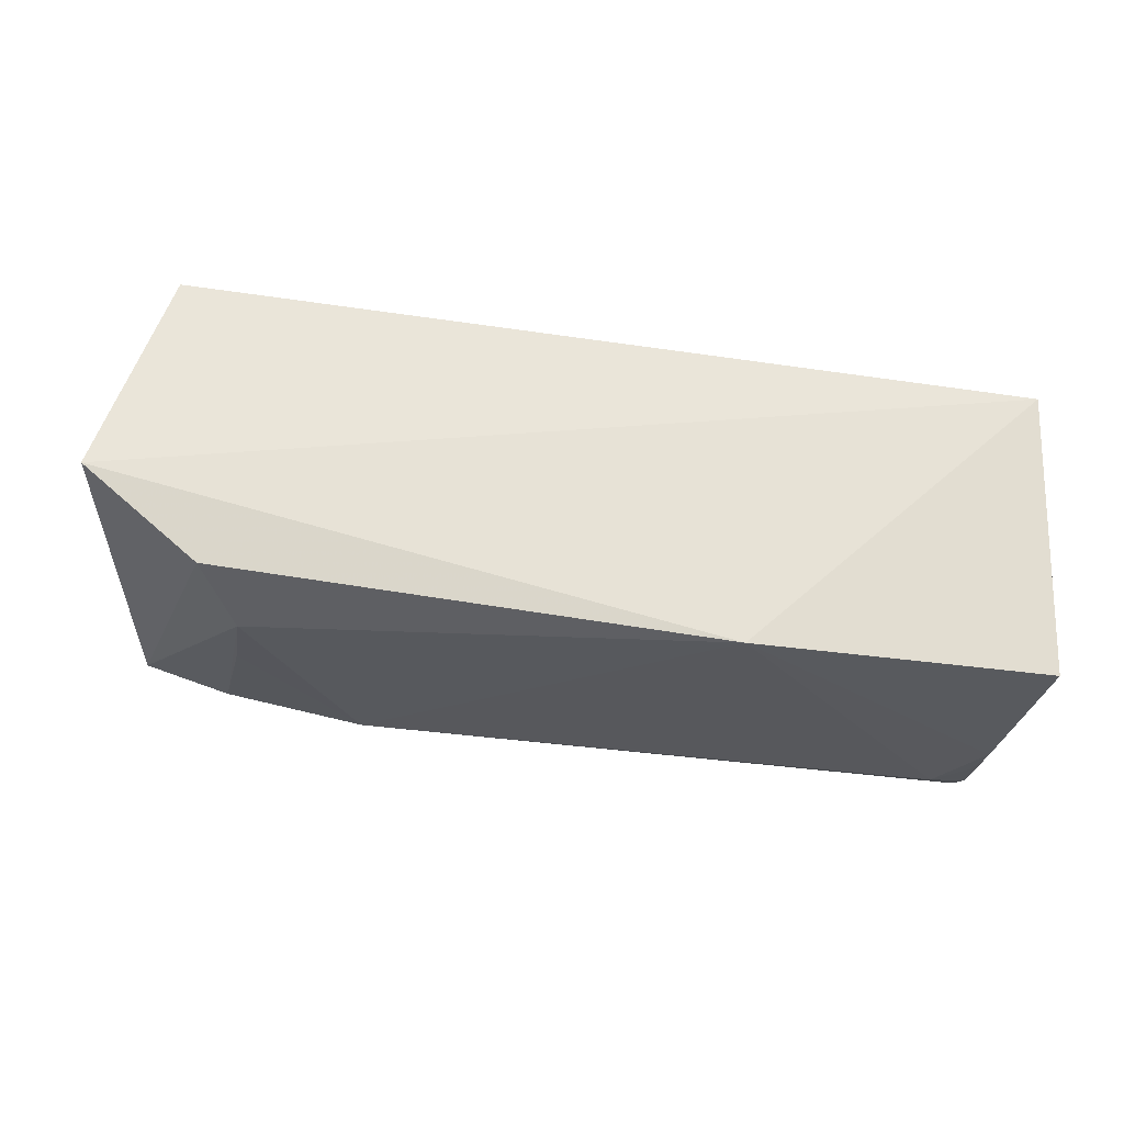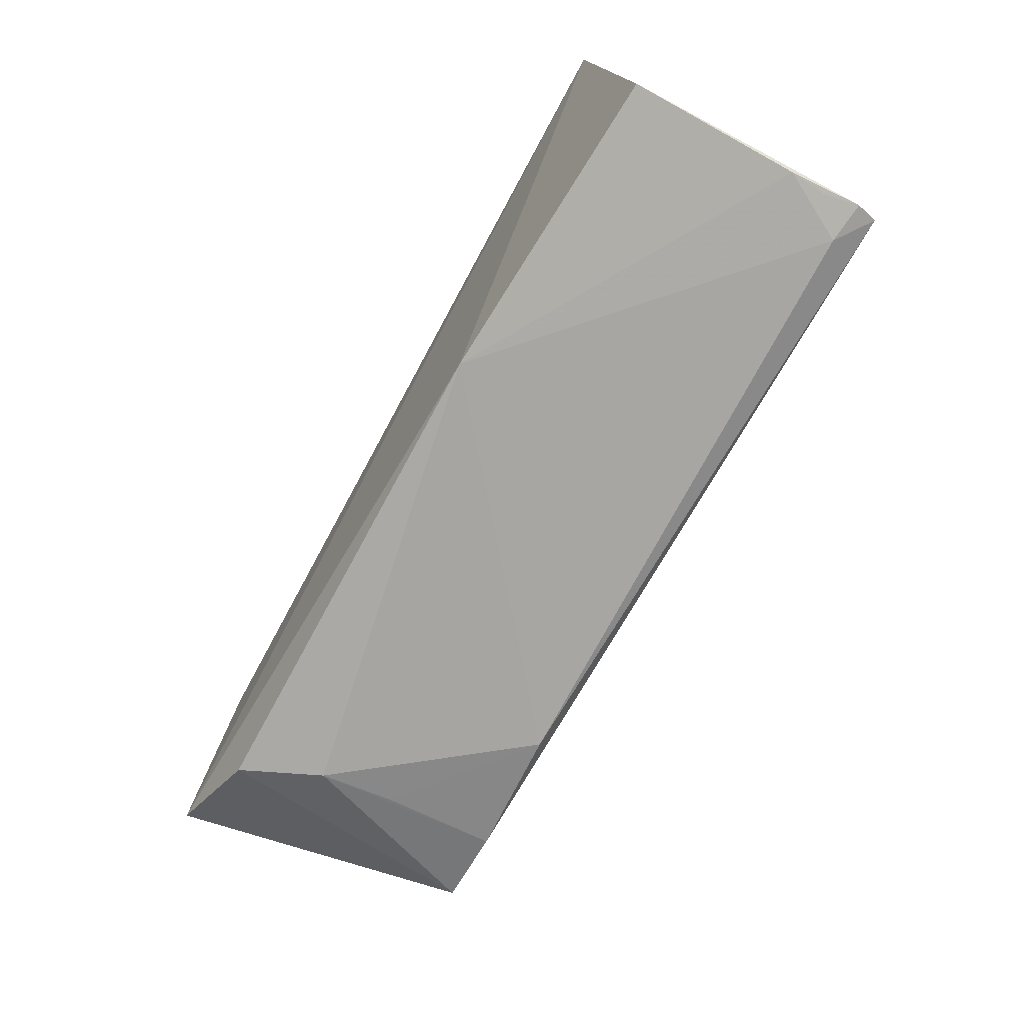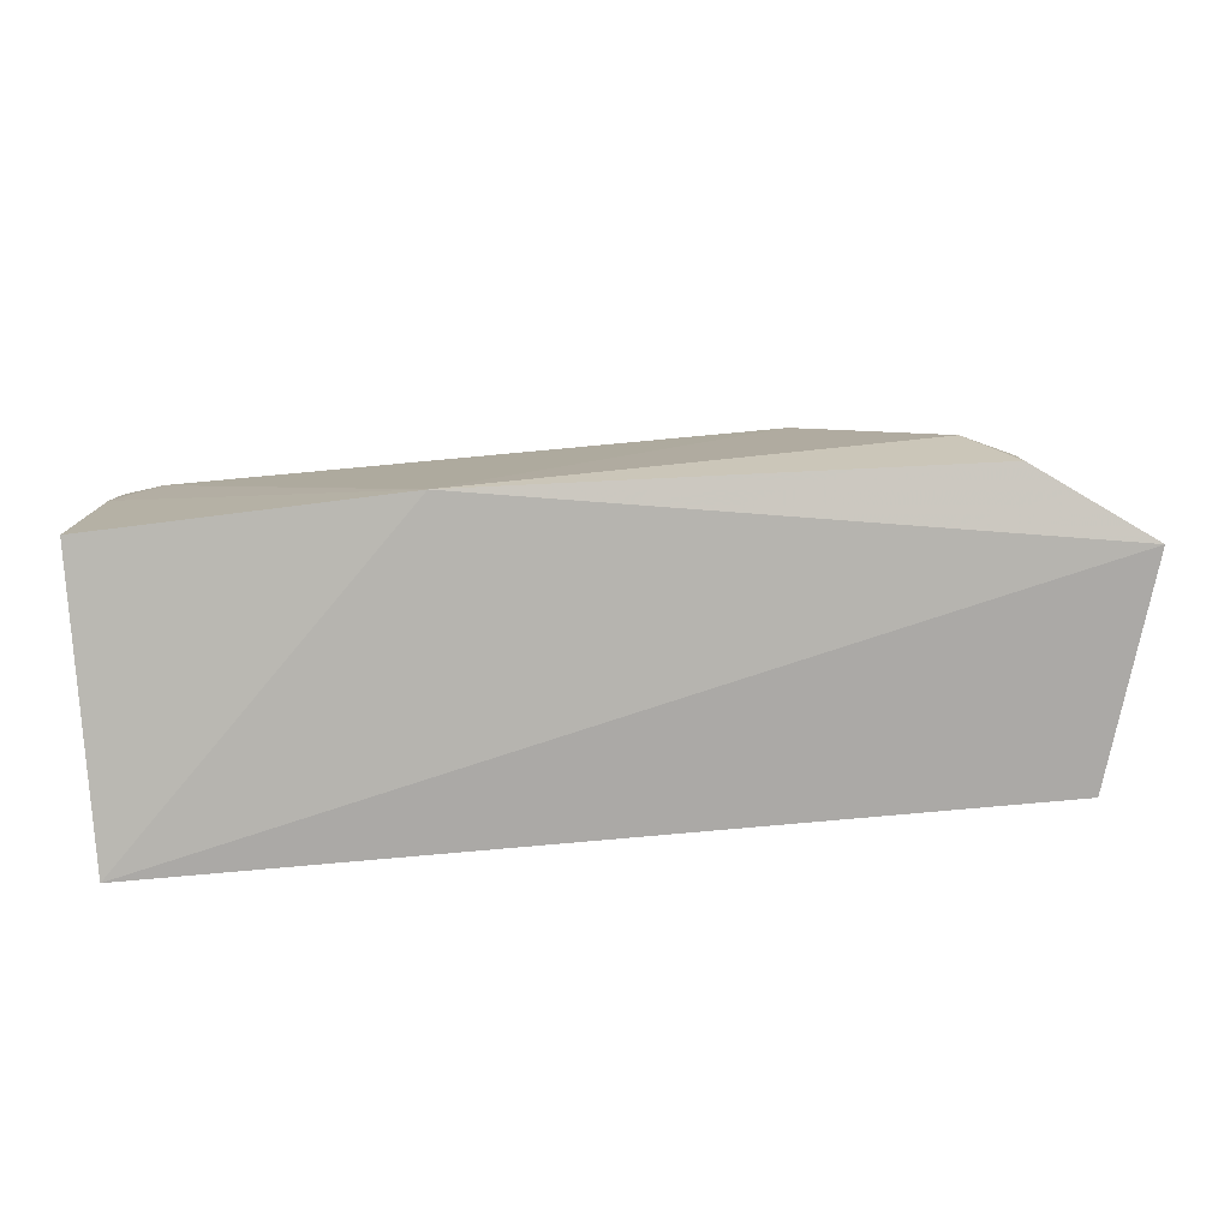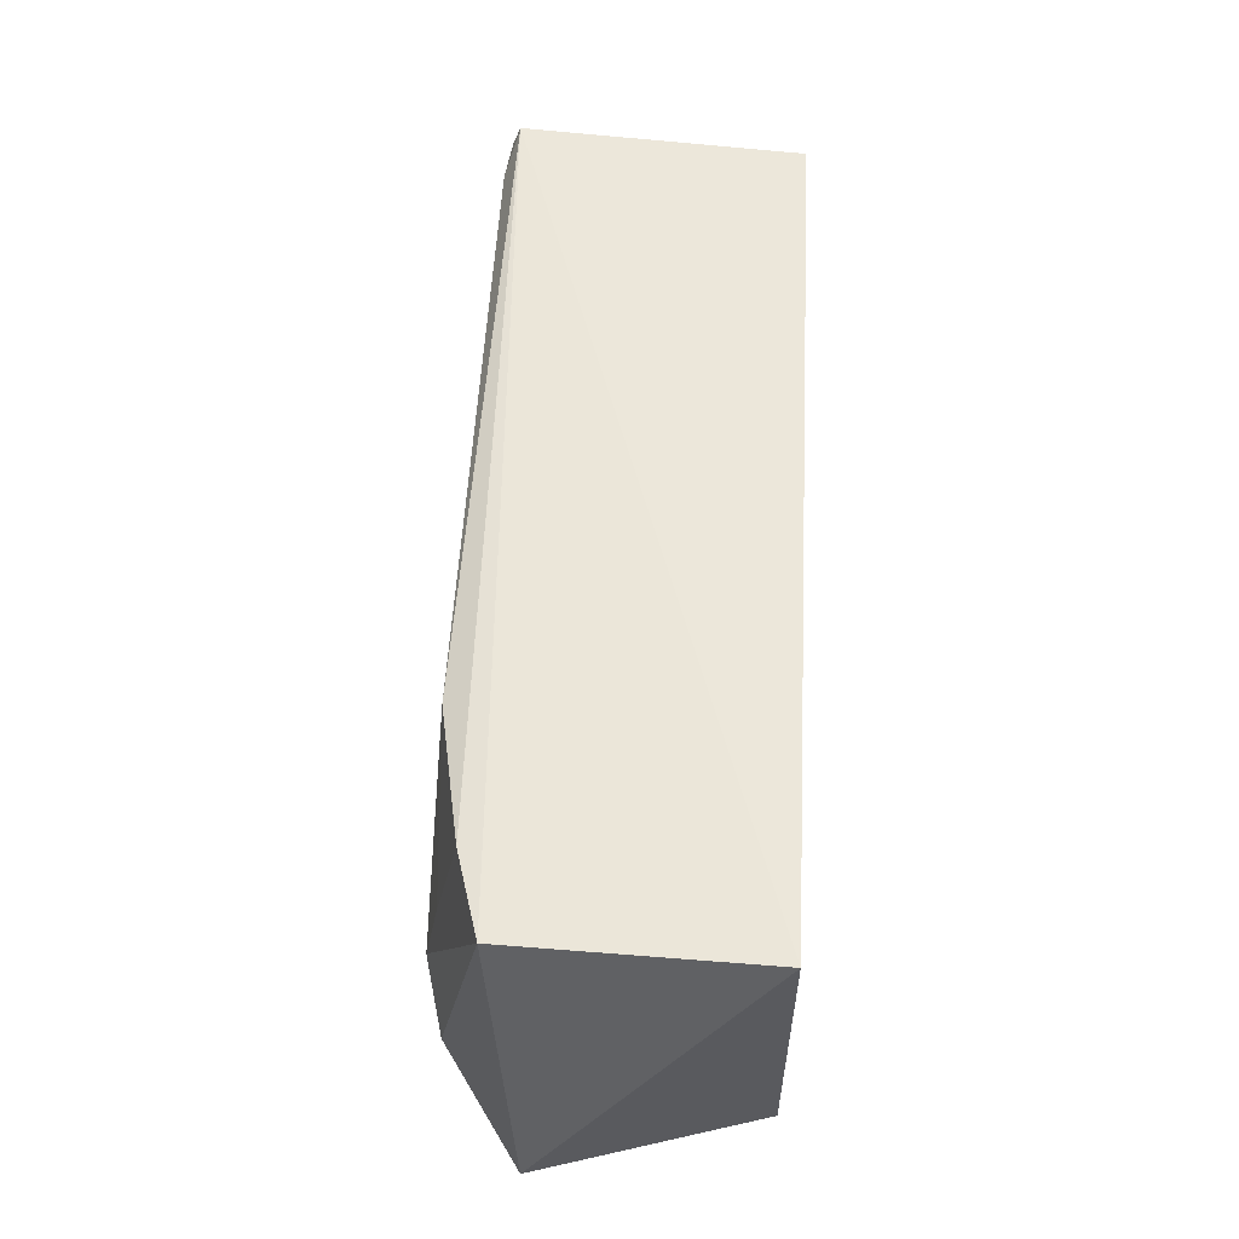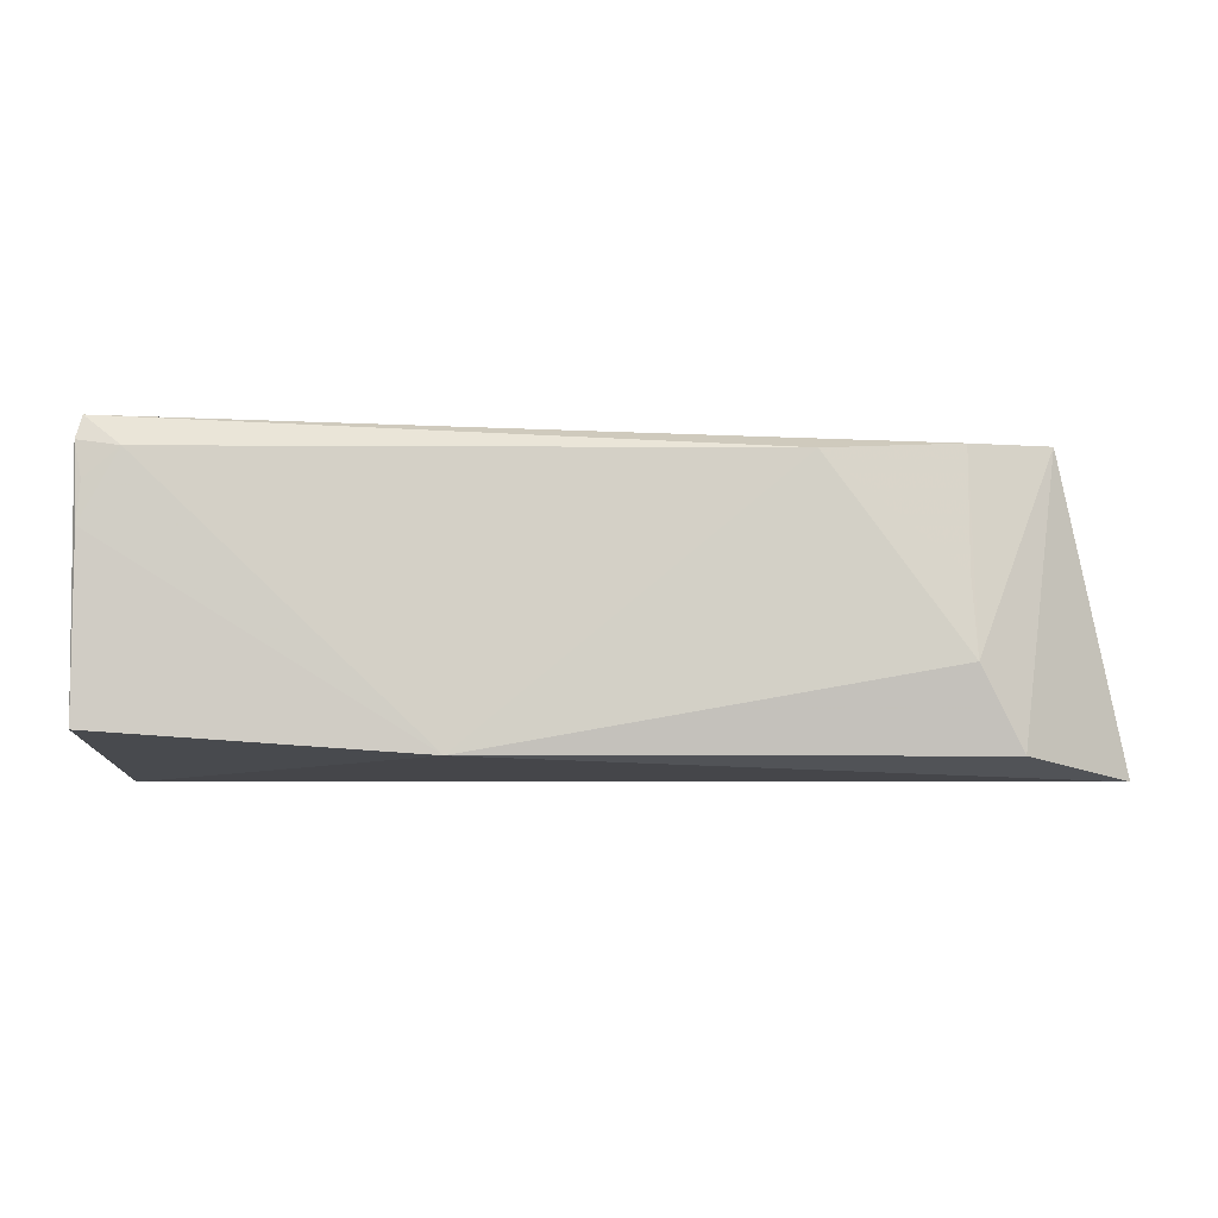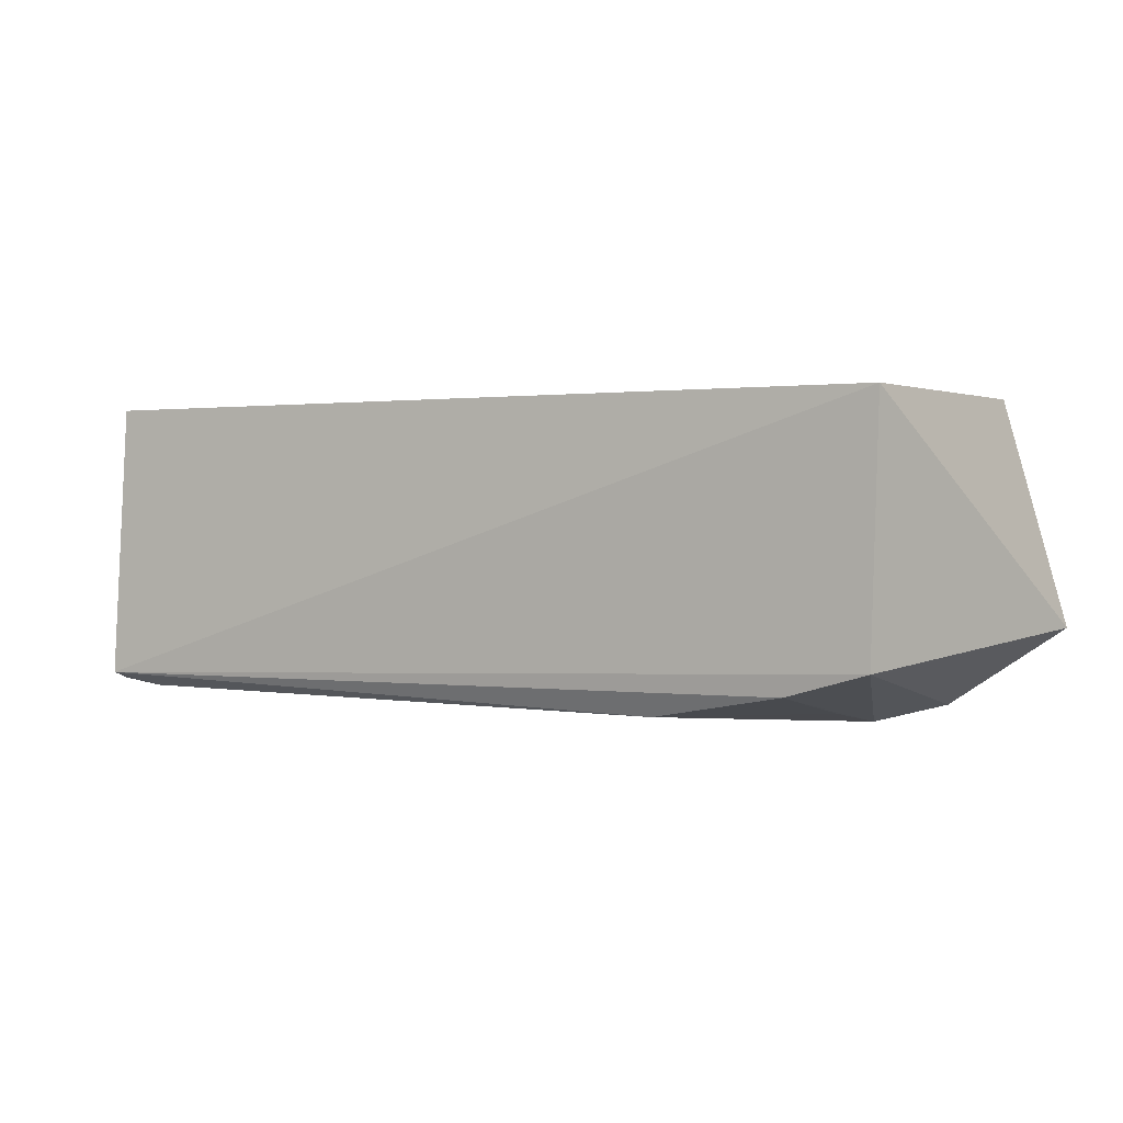
<metadata>
{"format":"obj","ext":"obj","renderer":"f3d","projection":"perspective","resolution":1024,"background":"white","views":[{"elev":-33.4,"azim":168.3,"up":"+Y"},{"elev":-75.9,"azim":-118.5,"up":"+Y"},{"elev":-75.5,"azim":5.2,"up":"+Z"},{"elev":55.9,"azim":93.0,"up":"+Z"},{"elev":-4.4,"azim":-1.3,"up":"+Z"},{"elev":1.4,"azim":32.4,"up":"+Y"}]}
</metadata>
<code>
v 0.1142 -0.04453 0.1008
v 0.1247 -0.08061 0.0516
v 0.1142 -0.04453 0.05152
v -0.02915 -0.04453 0.05152
v -0.02876 -0.09054 0.1045
v 0.113 -0.0851 0.1011
v -0.02915 -0.04453 0.1008
v -0.02908 -0.0943 0.05901
v 0.0238 -0.0968 0.05534
v -0.02965 -0.09179 0.1007
v 0.09959 -0.09524 0.06872
v -0.02271 -0.09288 0.09965
v 0.1066 -0.09331 0.05533
v -0.02898 -0.09327 0.08812
v 0.07714 -0.09312 0.09961
v -0.02844 -0.09264 0.0948
v 0.09947 -0.08901 0.101
v 0.09897 -0.09293 0.08148
f 1 2 3
f 1 3 4
f 3 2 4
f 6 2 1
f 6 1 5
f 7 5 1
f 7 1 4
f 9 8 4
f 9 4 2
f 10 7 4
f 10 4 8
f 10 5 7
f 12 5 10
f 13 11 9
f 13 9 2
f 13 2 6
f 13 6 11
f 14 10 8
f 14 8 9
f 14 9 12
f 15 12 9
f 15 9 11
f 15 5 12
f 16 14 12
f 16 12 10
f 16 10 14
f 17 11 6
f 17 6 5
f 17 5 15
f 18 17 15
f 18 15 11
f 18 11 17

</code>
